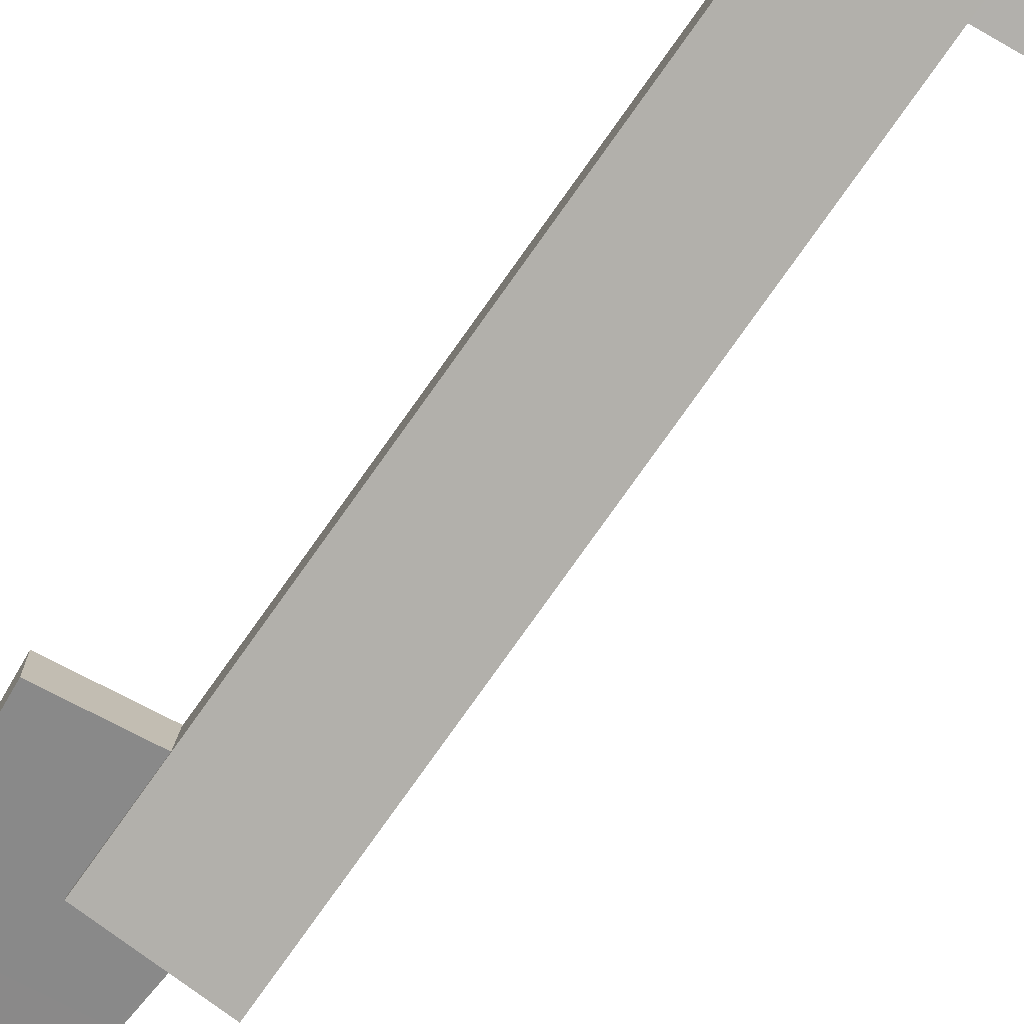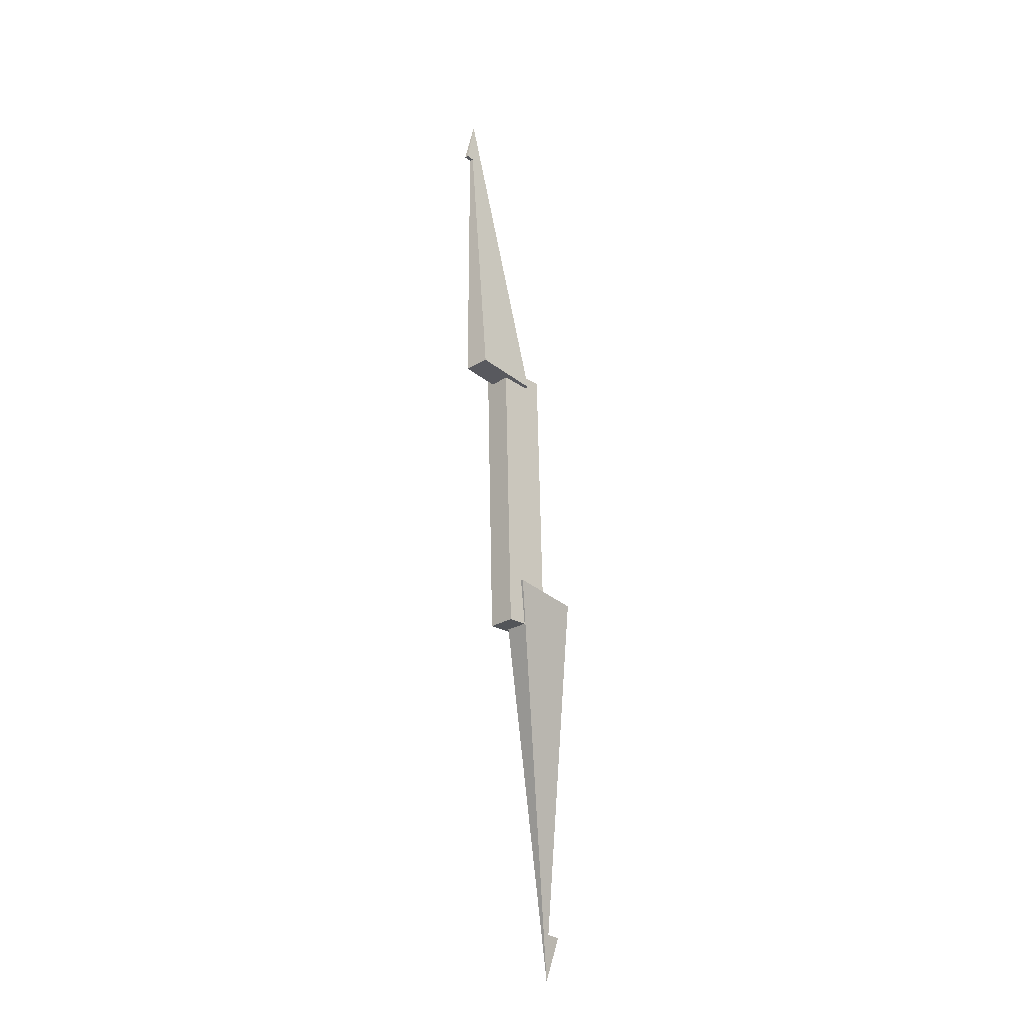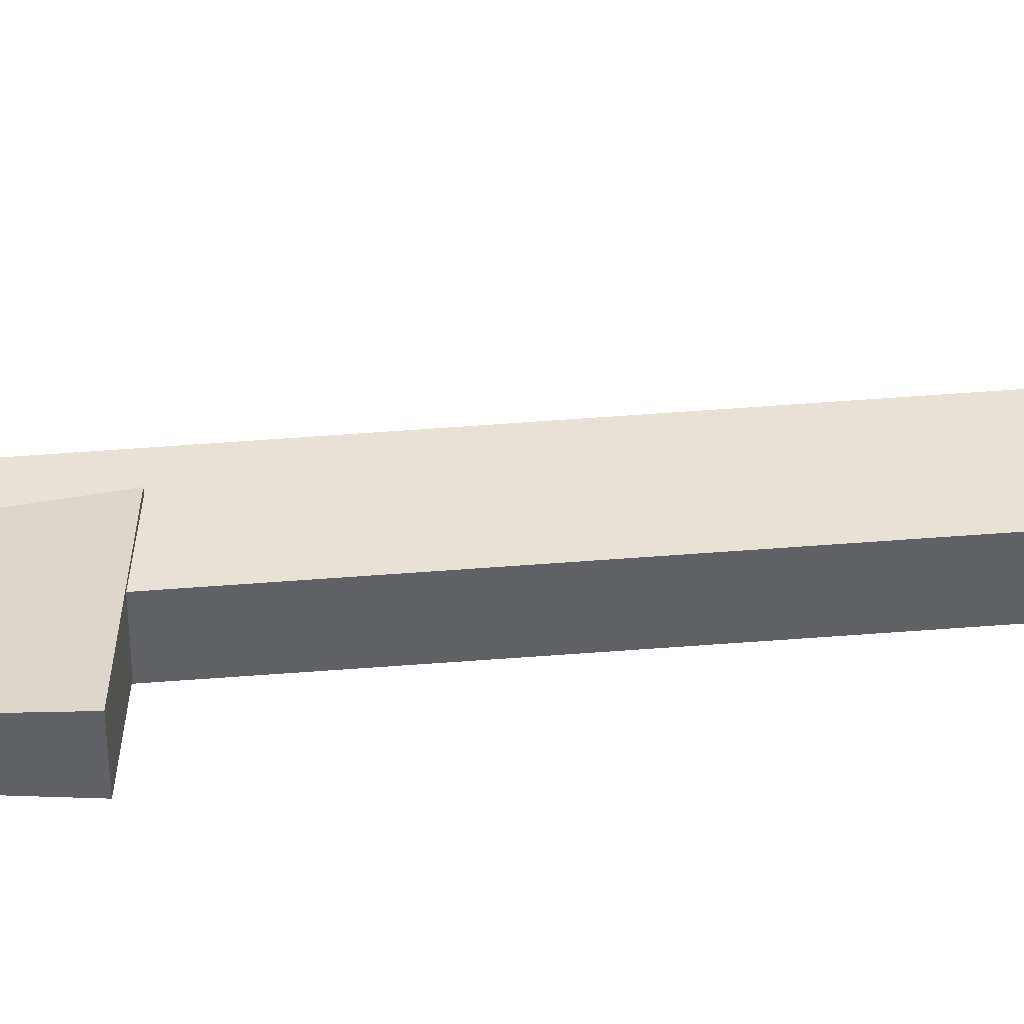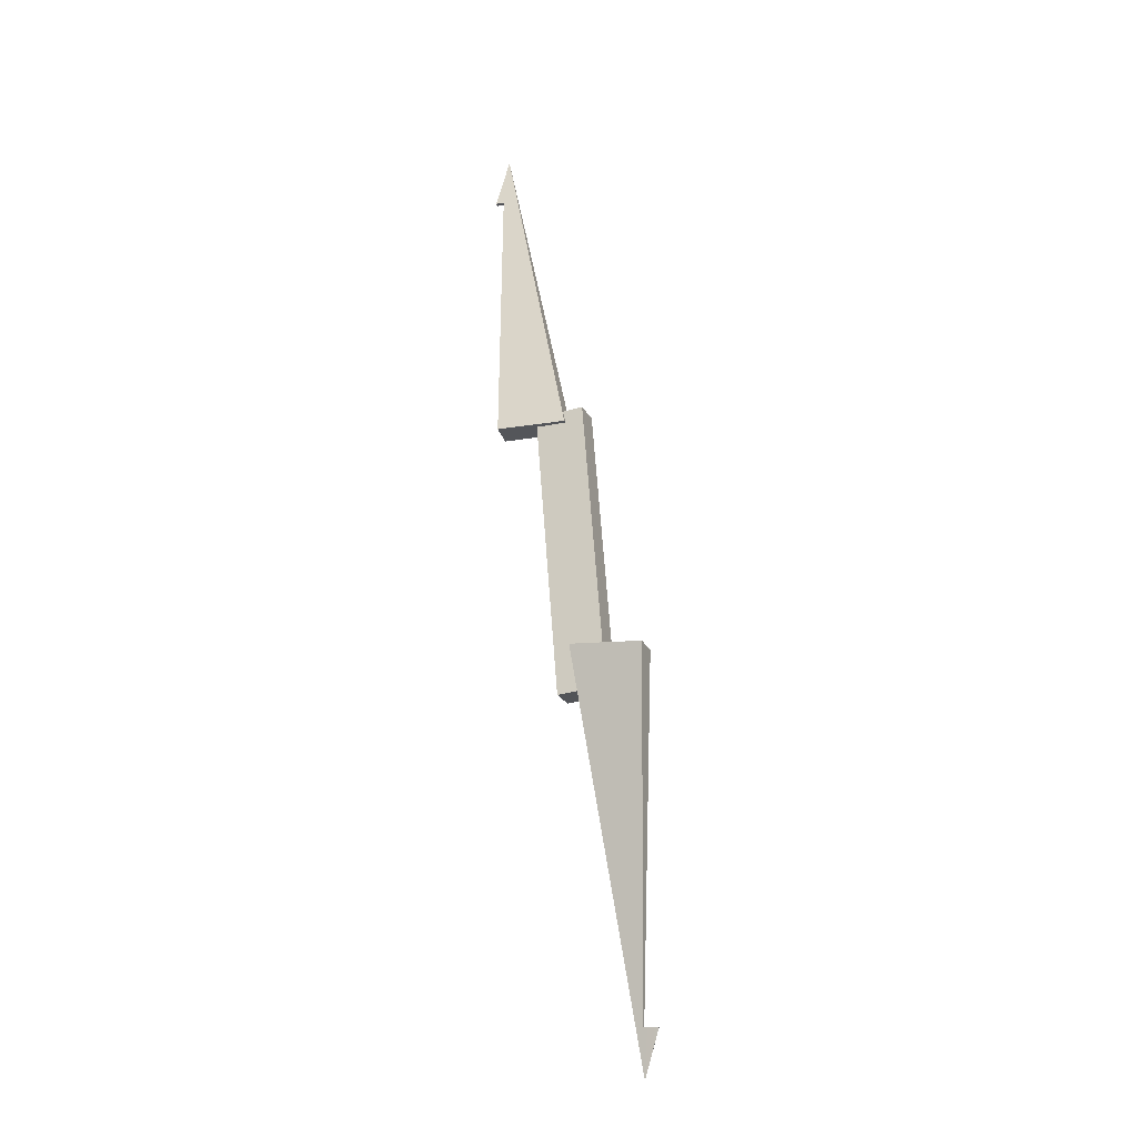
<metadata>
{"format":"obj","ext":"obj","renderer":"f3d","projection":"perspective","resolution":1024,"background":"white","views":[{"elev":-74.8,"azim":-31.4,"up":"+Y"},{"elev":-28.3,"azim":130.2,"up":"+Z"},{"elev":46.0,"azim":-89.7,"up":"+Y"},{"elev":-24.1,"azim":-163.9,"up":"+Z"}]}
</metadata>
<code>
v  -8.626 10.45 2.475
v  -10.05 9.785 -18.49
v  -6.567 9.489 -18.72
v  -5.144 10.16 2.248
v  -8.463 12.43 2.401
v  -4.98 12.13 2.174
v  -6.404 11.47 -18.8
v  -9.886 11.76 -18.57
v  -11.75 10.22 -44.3
v  -7.335 11.85 -15.33
v  -7.337 11.82 -15.33
v  -7.338 11.79 -15.33
v  -7.339 11.76 -15.33
v  -7.341 11.73 -15.33
v  -7.342 11.7 -15.33
v  -7.349 11.54 -15.32
v  -7.351 11.51 -15.32
v  -7.365 11.2 -15.31
v  -7.366 11.17 -15.31
v  -7.368 11.14 -15.31
v  -7.369 11.11 -15.31
v  -7.375 10.99 -15.31
v  -7.376 10.96 -15.31
v  -7.377 10.93 -15.31
v  -7.379 10.89 -15.3
v  -7.383 10.8 -15.3
v  -7.384 10.77 -15.3
v  -7.386 10.74 -15.3
v  -7.387 10.71 -15.3
v  -7.389 10.68 -15.3
v  -7.396 10.52 -15.29
v  -7.397 10.49 -15.29
v  -7.4 10.43 -15.29
v  -7.401 10.4 -15.29
v  -7.406 10.31 -15.29
v  -7.407 10.27 -15.29
v  -7.417 10.06 -15.28
v  -7.418 10.03 -15.28
v  -7.348 11.58 -15.32
v  -7.352 11.48 -15.32
v  -7.353 11.45 -15.32
v  -7.362 11.27 -15.32
v  -7.363 11.24 -15.31
v  -7.373 11.02 -15.31
v  -7.38 10.86 -15.3
v  -7.382 10.83 -15.3
v  -7.394 10.55 -15.29
v  -7.399 10.46 -15.29
v  -7.403 10.37 -15.29
v  -7.41 10.21 -15.28
v  -7.411 10.18 -15.28
v  -7.413 10.15 -15.28
v  -7.414 10.12 -15.28
v  -7.421 9.965 -15.28
v  -7.422 9.934 -15.28
v  -7.344 11.67 -15.33
v  -7.345 11.64 -15.33
v  -7.358 11.36 -15.32
v  -7.359 11.33 -15.32
v  -7.361 11.3 -15.32
v  -7.37 11.08 -15.31
v  -7.372 11.05 -15.31
v  -7.39 10.65 -15.3
v  -7.391 10.62 -15.3
v  -7.393 10.58 -15.3
v  -7.415 10.09 -15.28
v  -7.42 9.996 -15.28
v  -7.424 9.903 -15.28
v  -7.346 11.61 -15.33
v  -7.404 10.34 -15.29
v  -7.408 10.24 -15.29
v  -7.355 11.42 -15.32
v  -7.356 11.39 -15.32
v  -12.77 10.47 -41.09
v  -11.74 10.42 -41.06
v  -12.46 12.07 -15.76
v  -12.5 11.32 -15.74
v  -12.5 11.29 -15.73
v  -12.5 11.27 -15.73
v  -12.51 11.25 -15.73
v  -12.51 11.23 -15.73
v  -12.51 11.21 -15.73
v  -12.51 11.18 -15.73
v  -12.51 11.16 -15.73
v  -12.51 11.14 -15.73
v  -12.51 11.12 -15.73
v  -12.51 11.1 -15.73
v  -12.51 11.07 -15.73
v  -12.52 11.06 -15.73
v  -12.52 11.03 -15.73
v  -12.52 11.01 -15.73
v  -12.52 10.99 -15.73
v  -12.52 10.97 -15.73
v  -12.52 10.95 -15.72
v  -12.52 10.93 -15.72
v  -12.52 10.91 -15.72
v  -12.52 10.89 -15.72
v  -12.52 10.87 -15.72
v  -12.56 10.12 -15.7
v  -12.77 10.46 -41.09
v  -12.77 10.44 -41.09
v  -12.76 10.43 -41.08
v  -11.75 10.2 -41.03
v  -12.79 10.25 -41.06
v  -12.79 10.28 -41.06
v  -12.79 10.3 -41.07
v  -12.79 10.33 -41.07
v  -12.78 10.36 -41.08
v  -2.271 10.83 25.56
v  -1.336 10.78 21.84
v  -1.327 11.07 21.83
v  -1.932 11.08 21.84
v  -7.192 12.55 1.419
v  -2.206 12.45 1.53
v  -7.23 10.71 1.366
v  -2.195 11.45 1.502
v  -2.187 10.61 1.478
v  -2.197 11.61 1.506
v  -1.929 10.79 21.85
g Box001_0
f 1 2 3
f 3 4 1
f 5 6 7
f 7 8 5
f 1 4 6
f 6 5 1
f 4 3 7
f 7 6 4
f 3 2 8
f 8 7 3
f 2 1 5
f 5 8 2
g Pyramid002_1
f 9 10 11
f 9 12 13
f 9 14 15
f 9 16 17
f 9 18 19
f 9 20 21
f 9 22 23
f 9 24 25
f 9 26 27
f 9 27 28
f 9 29 30
f 9 31 32
f 9 33 34
f 9 35 36
f 9 37 38
f 9 11 12
f 9 13 14
f 9 39 16
f 9 40 41
f 9 42 43
f 9 43 18
f 9 44 22
f 9 25 45
f 9 46 26
f 9 28 29
f 9 47 31
f 9 32 48
f 9 34 49
f 9 50 51
f 9 52 53
f 9 54 55
f 9 15 56
f 9 56 57
f 9 17 40
f 9 58 59
f 9 59 60
f 9 60 42
f 9 19 20
f 9 61 62
f 9 45 46
f 9 30 63
f 9 63 64
f 9 64 65
f 9 65 47
f 9 48 33
f 9 51 52
f 9 53 66
f 9 66 37
f 9 38 67
f 9 67 54
f 9 55 68
f 9 57 69
f 9 21 61
f 9 23 24
f 9 70 35
f 9 36 71
f 9 69 39
f 9 41 72
f 9 73 58
f 9 49 70
f 9 72 73
f 9 62 44
f 9 71 50
f 9 74 75
f 75 76 10
f 9 75 10
f 10 77 11
f 13 12 77
f 11 77 12
f 77 78 13
f 13 78 14
f 14 78 15
f 78 79 56
f 56 15 78
f 56 79 57
f 57 79 69
f 79 80 39
f 39 69 79
f 39 80 16
f 16 80 17
f 80 81 40
f 40 17 80
f 40 81 41
f 41 81 72
f 81 82 73
f 73 72 81
f 73 82 58
f 58 82 59
f 82 83 60
f 60 59 82
f 60 83 42
f 42 83 43
f 18 43 83
f 83 84 18
f 18 84 19
f 21 20 84
f 19 84 20
f 84 85 21
f 21 85 61
f 61 85 62
f 85 86 44
f 44 62 85
f 44 86 22
f 22 86 23
f 86 87 24
f 24 23 86
f 24 87 25
f 25 87 45
f 87 88 46
f 46 45 87
f 46 88 26
f 26 88 27
f 28 27 88
f 88 89 28
f 28 89 29
f 29 89 30
f 89 90 63
f 63 30 89
f 63 90 64
f 64 90 65
f 47 65 90
f 90 91 47
f 47 91 31
f 48 32 91
f 31 91 32
f 91 92 48
f 48 92 33
f 33 92 34
f 92 93 49
f 49 34 92
f 49 93 70
f 70 93 35
f 93 94 36
f 36 35 93
f 36 94 71
f 71 94 50
f 94 95 51
f 51 50 94
f 51 95 52
f 66 53 95
f 52 95 53
f 95 96 66
f 66 96 37
f 67 38 96
f 37 96 38
f 96 97 67
f 67 97 54
f 68 55 97
f 54 97 55
f 97 98 68
f 68 98 99
f 100 74 9
f 101 100 9
f 102 101 9
f 103 102 9
f 103 9 68
f 103 68 99
f 77 10 76
f 104 103 75
f 105 104 75
f 106 105 75
f 107 106 75
f 108 107 75
f 102 108 75
f 101 102 75
f 100 101 75
f 100 75 74
f 75 103 99
f 75 99 98
f 75 98 97
f 75 97 96
f 75 96 95
f 75 95 94
f 75 94 93
f 75 93 92
f 75 92 91
f 75 91 90
f 75 90 89
f 75 89 88
f 75 88 87
f 75 87 86
f 75 86 85
f 75 85 84
f 75 84 83
f 75 83 82
f 75 82 81
f 75 81 80
f 75 80 79
f 75 79 78
f 75 78 77
f 76 75 77
g Pyramid001_2
f 109 110 111
f 109 111 112
f 109 112 113
f 112 114 113
f 109 113 115
f 115 116 117
f 116 115 113
f 113 118 116
f 118 113 114
f 119 110 109
f 119 109 115
f 119 115 117
f 110 119 112
f 112 111 110
f 112 119 117
f 112 117 116
f 112 116 118
f 114 112 118

</code>
